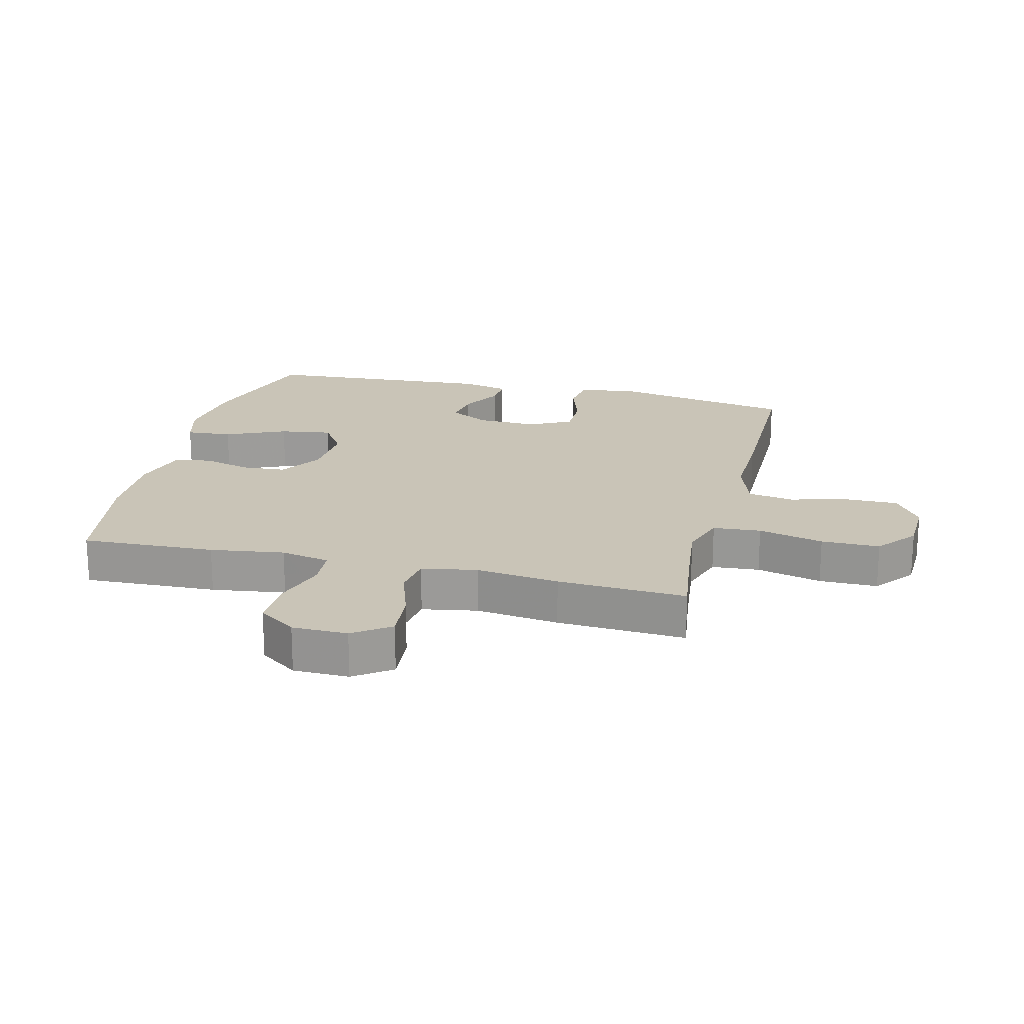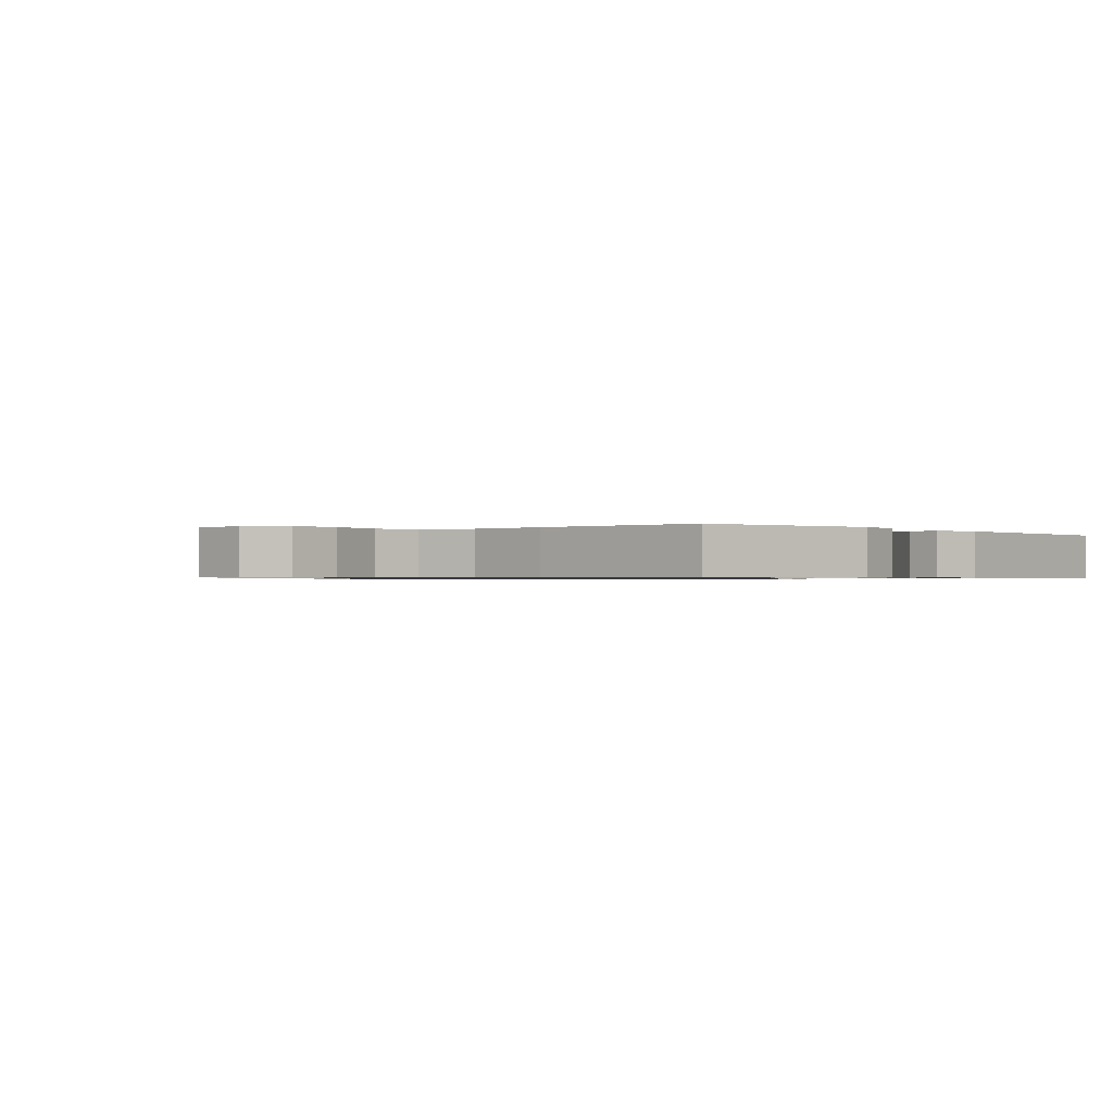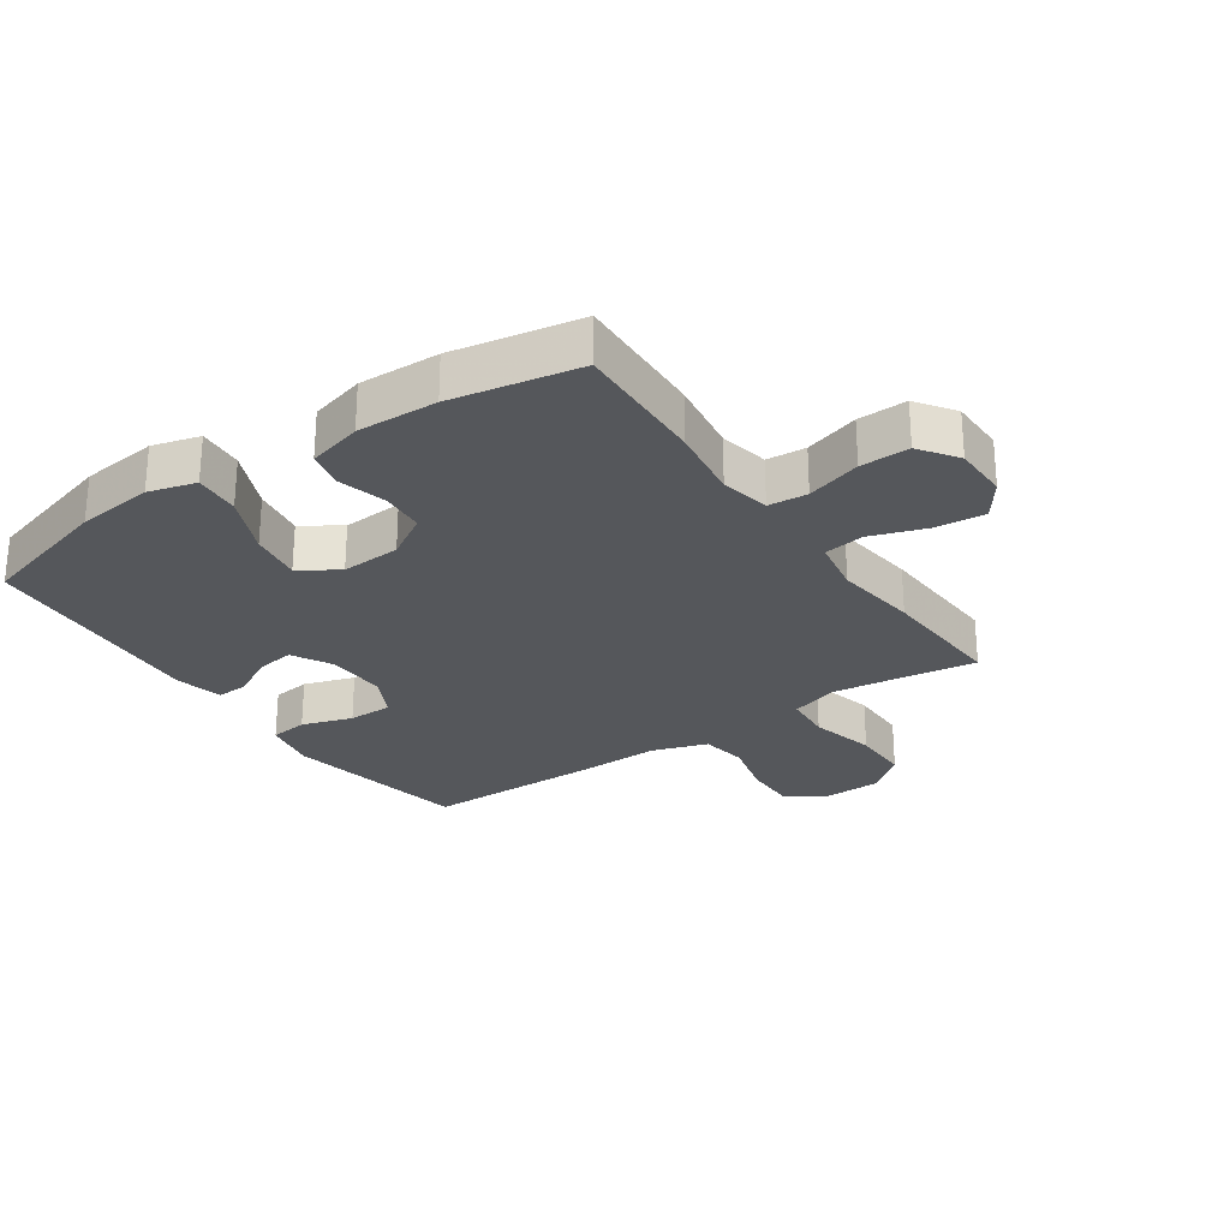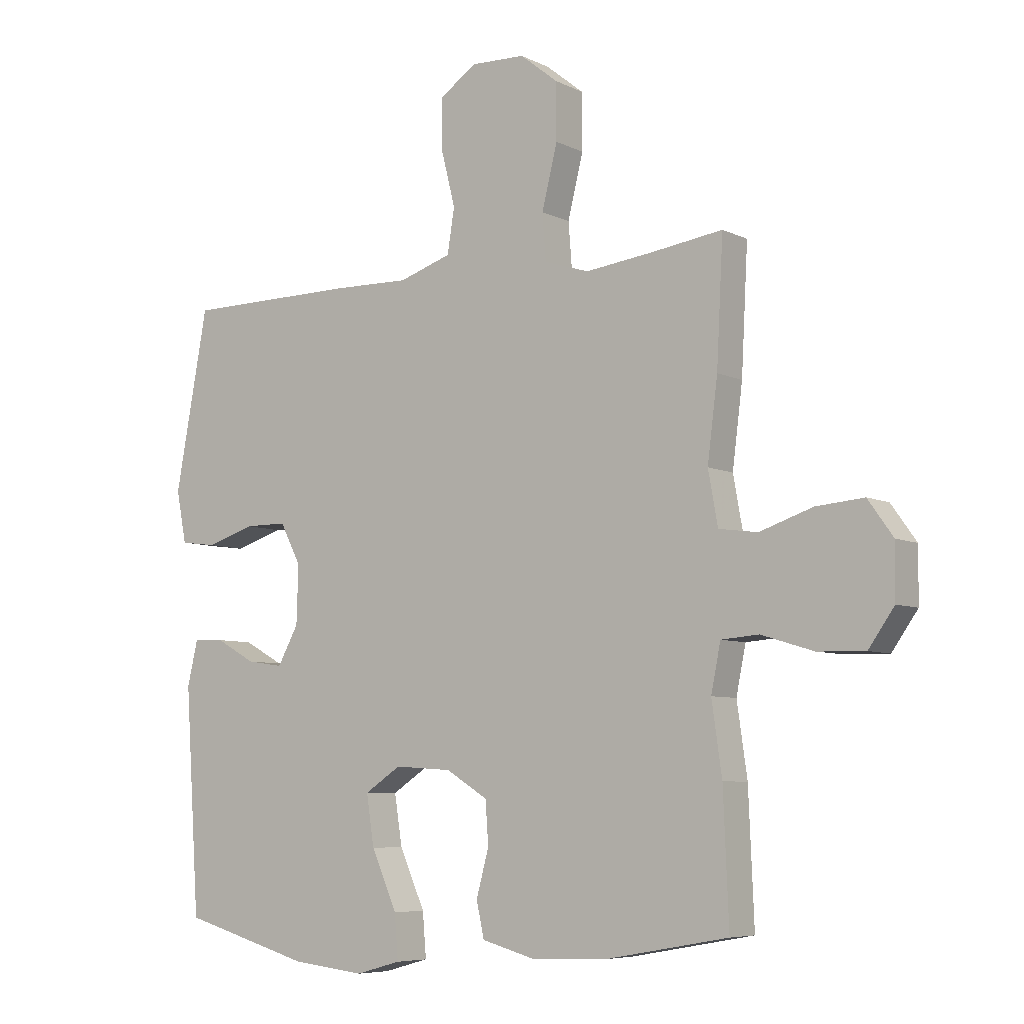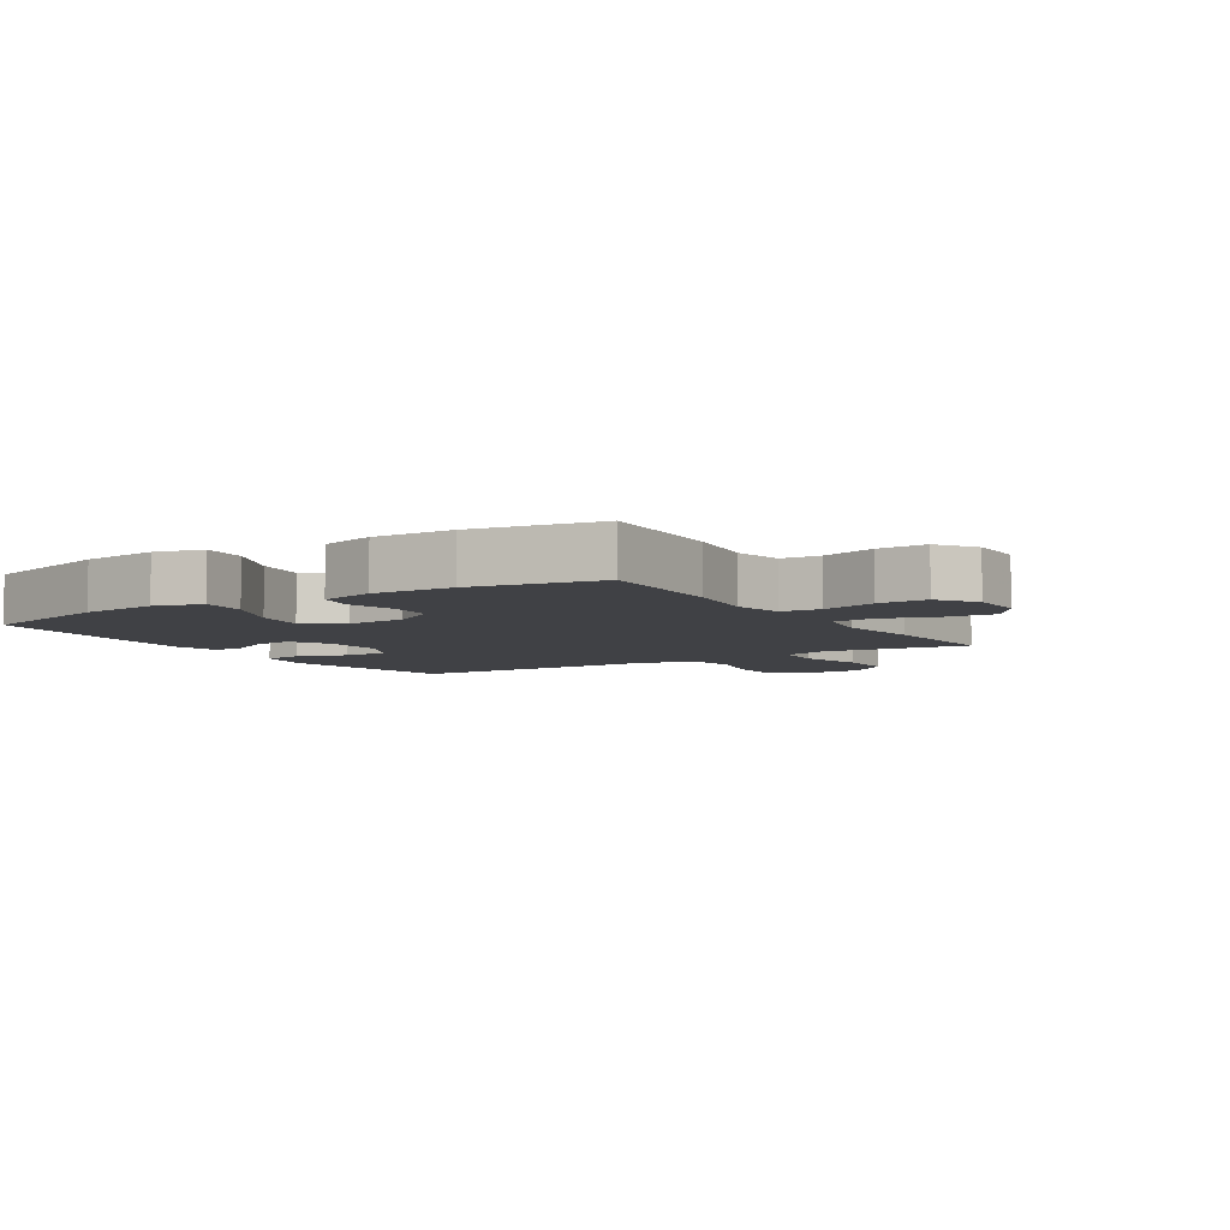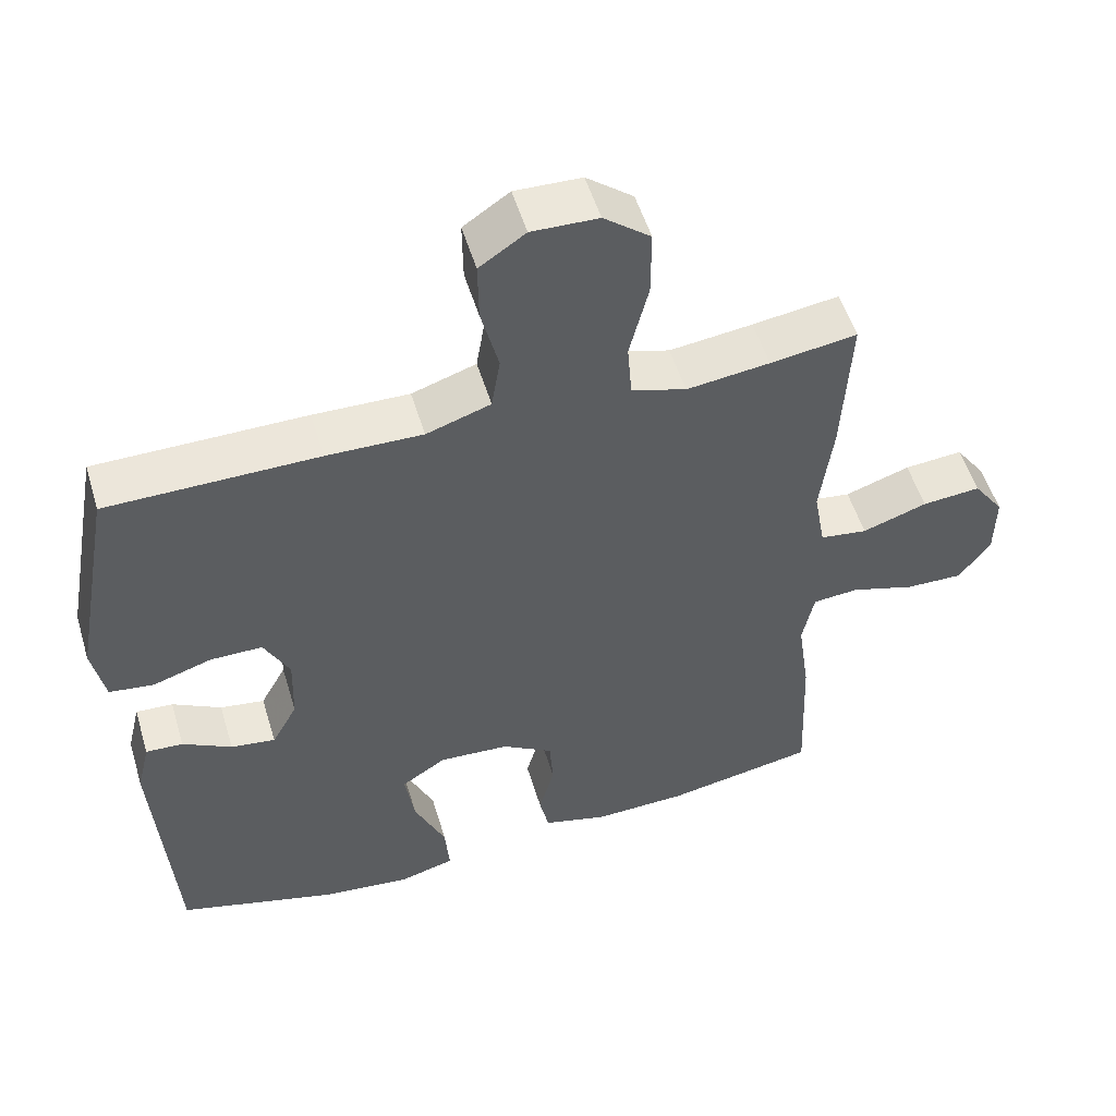
<metadata>
{"format":"obj","ext":"obj","renderer":"f3d","projection":"perspective","resolution":1024,"background":"white","views":[{"elev":20.0,"azim":-76.0,"up":"+Y"},{"elev":-0.7,"azim":42.5,"up":"+Y"},{"elev":-26.6,"azim":-145.6,"up":"+Y"},{"elev":-6.7,"azim":-144.4,"up":"+Z"},{"elev":-5.9,"azim":-147.8,"up":"+Y"},{"elev":53.1,"azim":163.3,"up":"+Z"}]}
</metadata>
<code>
v 0.5 0.07 0.5
v 0.555 0.07 0.2
v 0.538 0.07 0.113
v 0.477 0.07 0.105
v 0.396 0.07 0.131
v 0.325 0.07 0.131
v 0.29 0.07 0.063
v 0.293 0.07 -0.034
v 0.328 0.07 -0.098
v 0.389 0.07 -0.089
v 0.456 0.07 -0.052
v 0.507 0.07 -0.049
v 0.525 0.07 -0.125
v 0.5 0.07 -0.5
v 0.283 0.07 -0.562
v 0.16 0.07 -0.576
v 0.084 0.07 -0.555
v 0.09 0.07 -0.481
v 0.133 0.07 -0.384
v 0.146 0.07 -0.3
v 0.085 0.07 -0.26
v -0.011 0.07 -0.266
v -0.081 0.07 -0.309
v -0.086 0.07 -0.38
v -0.065 0.07 -0.458
v -0.078 0.07 -0.517
v -0.166 0.07 -0.541
v -0.295 0.07 -0.537
v -0.5 0.07 -0.5
v -0.491 0.07 -0.285
v -0.474 0.07 -0.166
v -0.49 0.07 -0.087
v -0.553 0.07 -0.082
v -0.641 0.07 -0.109
v -0.72 0.07 -0.111
v -0.763 0.07 -0.05
v -0.764 0.07 0.039
v -0.722 0.07 0.098
v -0.642 0.07 0.091
v -0.553 0.07 0.061
v -0.488 0.07 0.07
v -0.472 0.07 0.159
v -0.489 0.07 0.293
v -0.5 0.07 0.5
v -0.381 0.07 0.483
v -0.267 0.07 0.469
v -0.192 0.07 0.493
v -0.186 0.07 0.57
v -0.212 0.07 0.675
v -0.212 0.07 0.769
v -0.148 0.07 0.82
v -0.057 0.07 0.823
v 0.006 0.07 0.78
v 0.005 0.07 0.697
v -0.019 0.07 0.602
v -0.007 0.07 0.528
v 0.081 0.07 0.499
v 0.212 0.07 0.502
v 0.5 0 0.5
v 0.555 0 0.2
v 0.538 0 0.113
v 0.477 0 0.105
v 0.396 0 0.131
v 0.325 0 0.131
v 0.29 0 0.063
v 0.293 0 -0.034
v 0.328 0 -0.098
v 0.389 0 -0.089
v 0.456 0 -0.052
v 0.507 0 -0.049
v 0.525 0 -0.125
v 0.5 0 -0.5
v 0.283 0 -0.562
v 0.16 0 -0.576
v 0.084 0 -0.555
v 0.09 0 -0.481
v 0.133 0 -0.384
v 0.146 0 -0.3
v 0.085 0 -0.26
v -0.011 0 -0.266
v -0.081 0 -0.309
v -0.086 0 -0.38
v -0.065 0 -0.458
v -0.078 0 -0.517
v -0.166 0 -0.541
v -0.295 0 -0.537
v -0.5 0 -0.5
v -0.491 0 -0.285
v -0.474 0 -0.166
v -0.49 0 -0.087
v -0.553 0 -0.082
v -0.641 0 -0.109
v -0.72 0 -0.111
v -0.763 0 -0.05
v -0.764 0 0.039
v -0.722 0 0.098
v -0.642 0 0.091
v -0.553 0 0.061
v -0.488 0 0.07
v -0.472 0 0.159
v -0.489 0 0.293
v -0.5 0 0.5
v -0.381 0 0.483
v -0.267 0 0.469
v -0.192 0 0.493
v -0.186 0 0.57
v -0.212 0 0.675
v -0.212 0 0.769
v -0.148 0 0.82
v -0.057 0 0.823
v 0.006 0 0.78
v 0.005 0 0.697
v -0.019 0 0.602
v -0.007 0 0.528
v 0.081 0 0.499
v 0.212 0 0.502
f 57 58 1 2
f 56 57 2 3
f 52 53 54 55
f 52 55 56
f 51 52 56
f 48 49 50 51
f 47 48 51 56
f 46 47 56 3
f 42 43 44 45
f 41 42 45 46
f 37 38 39 40
f 35 36 37 40
f 33 34 35 40
f 32 33 40 41
f 31 32 41 46
f 24 25 26 27
f 23 24 27 28
f 16 17 18 19
f 16 19 20
f 15 16 20
f 14 15 20
f 13 14 20 21
f 10 11 12 13
f 9 10 13 21
f 46 3 4 5
f 46 5 6
f 31 46 6 7
f 30 31 7 8
f 23 28 29 30
f 22 23 30 8
f 8 9 21 22
f 60 59 116 115
f 61 60 115 114
f 113 112 111 110
f 114 113 110
f 114 110 109
f 109 108 107 106
f 114 109 106 105
f 61 114 105 104
f 103 102 101 100
f 104 103 100 99
f 98 97 96 95
f 98 95 94 93
f 98 93 92 91
f 99 98 91 90
f 104 99 90 89
f 85 84 83 82
f 86 85 82 81
f 77 76 75 74
f 78 77 74
f 78 74 73
f 78 73 72
f 79 78 72 71
f 71 70 69 68
f 79 71 68 67
f 63 62 61 104
f 64 63 104
f 65 64 104 89
f 66 65 89 88
f 88 87 86 81
f 66 88 81 80
f 80 79 67 66
f 1 59 60 2
f 2 60 61 3
f 3 61 62 4
f 4 62 63 5
f 5 63 64 6
f 6 64 65 7
f 7 65 66 8
f 8 66 67 9
f 9 67 68 10
f 10 68 69 11
f 11 69 70 12
f 12 70 71 13
f 13 71 72 14
f 14 72 73 15
f 15 73 74 16
f 16 74 75 17
f 17 75 76 18
f 18 76 77 19
f 19 77 78 20
f 20 78 79 21
f 21 79 80 22
f 22 80 81 23
f 23 81 82 24
f 24 82 83 25
f 25 83 84 26
f 26 84 85 27
f 27 85 86 28
f 28 86 87 29
f 29 87 88 30
f 30 88 89 31
f 31 89 90 32
f 32 90 91 33
f 33 91 92 34
f 34 92 93 35
f 35 93 94 36
f 36 94 95 37
f 37 95 96 38
f 38 96 97 39
f 39 97 98 40
f 40 98 99 41
f 41 99 100 42
f 42 100 101 43
f 43 101 102 44
f 44 102 103 45
f 45 103 104 46
f 46 104 105 47
f 47 105 106 48
f 48 106 107 49
f 49 107 108 50
f 50 108 109 51
f 51 109 110 52
f 52 110 111 53
f 53 111 112 54
f 54 112 113 55
f 55 113 114 56
f 56 114 115 57
f 57 115 116 58
f 58 116 59 1

</code>
